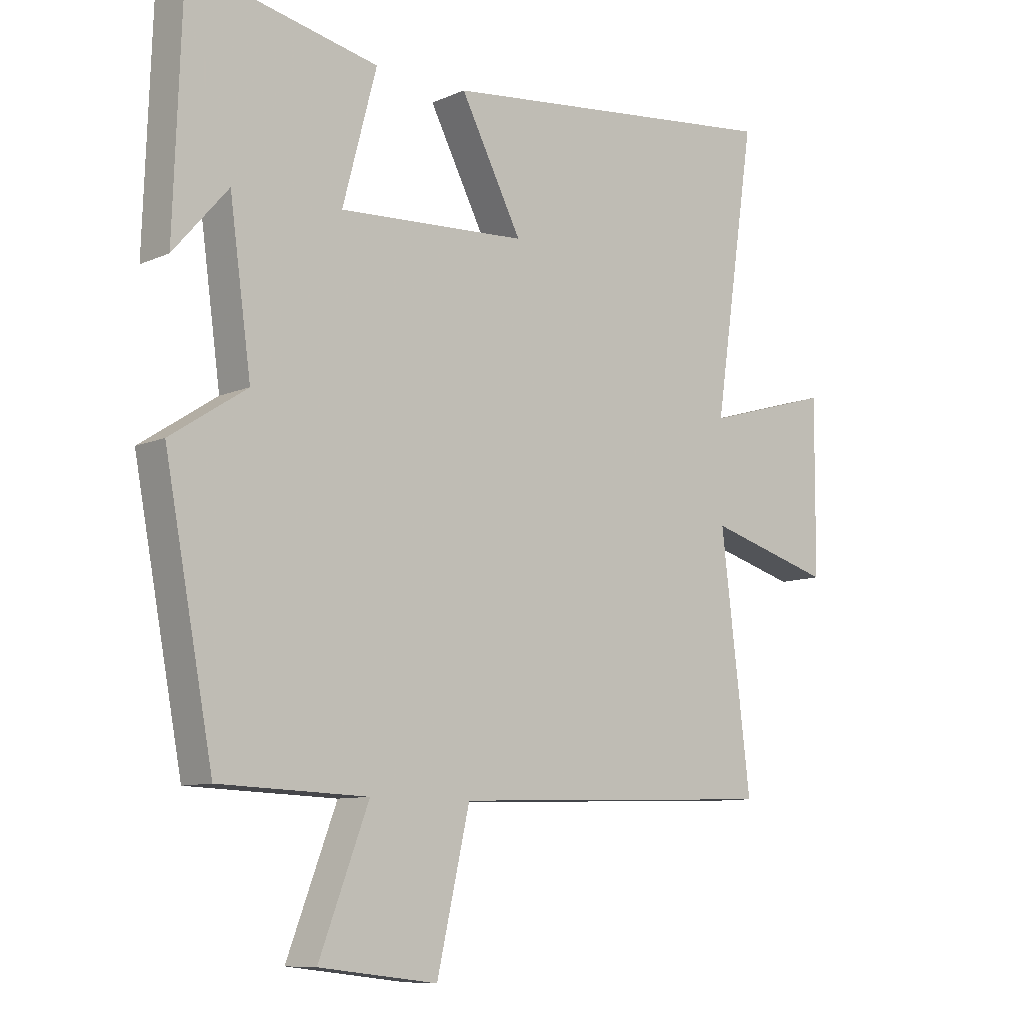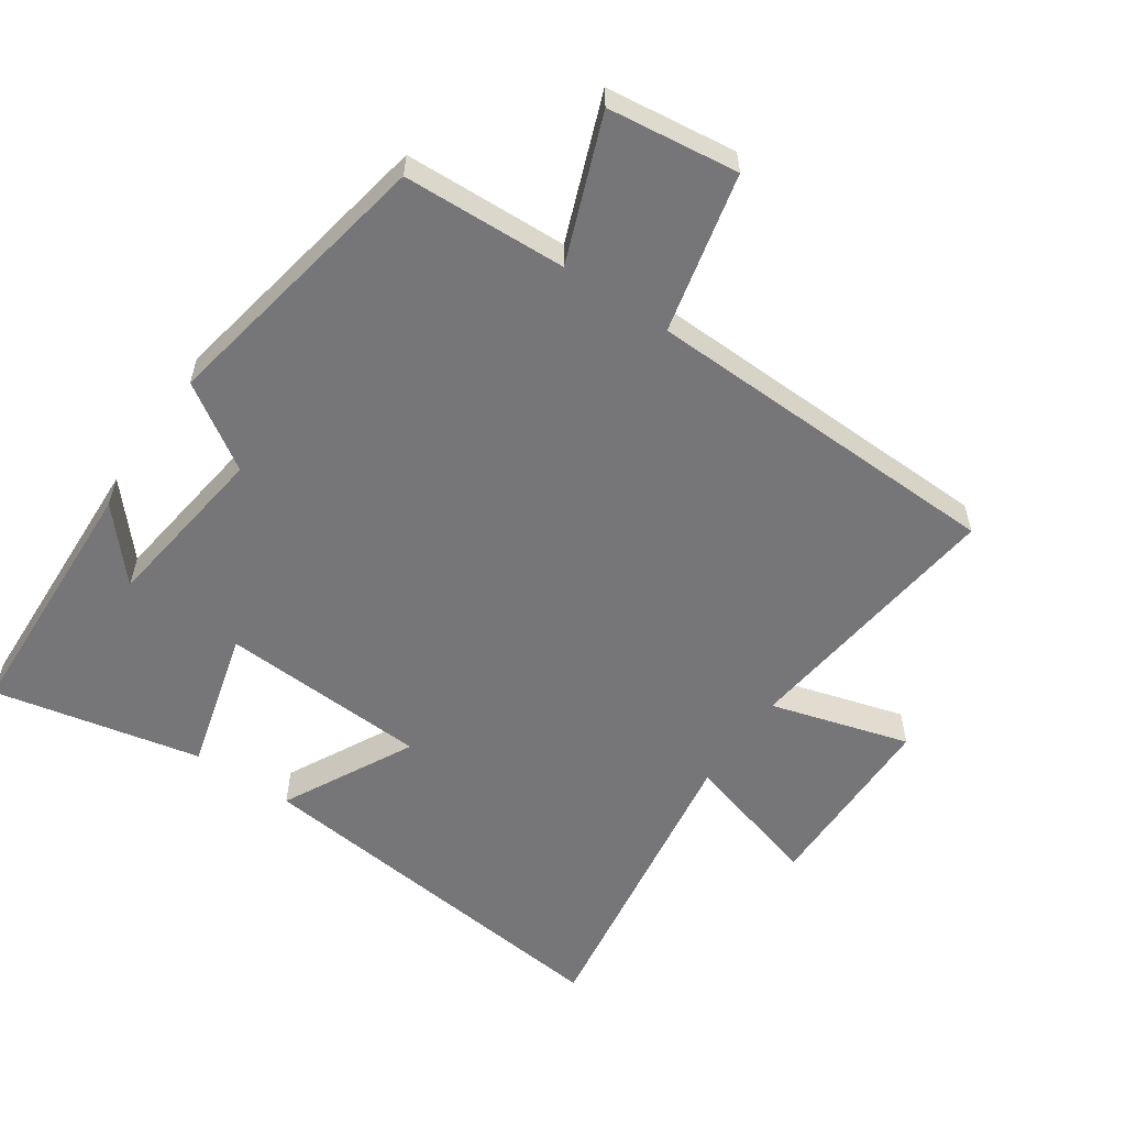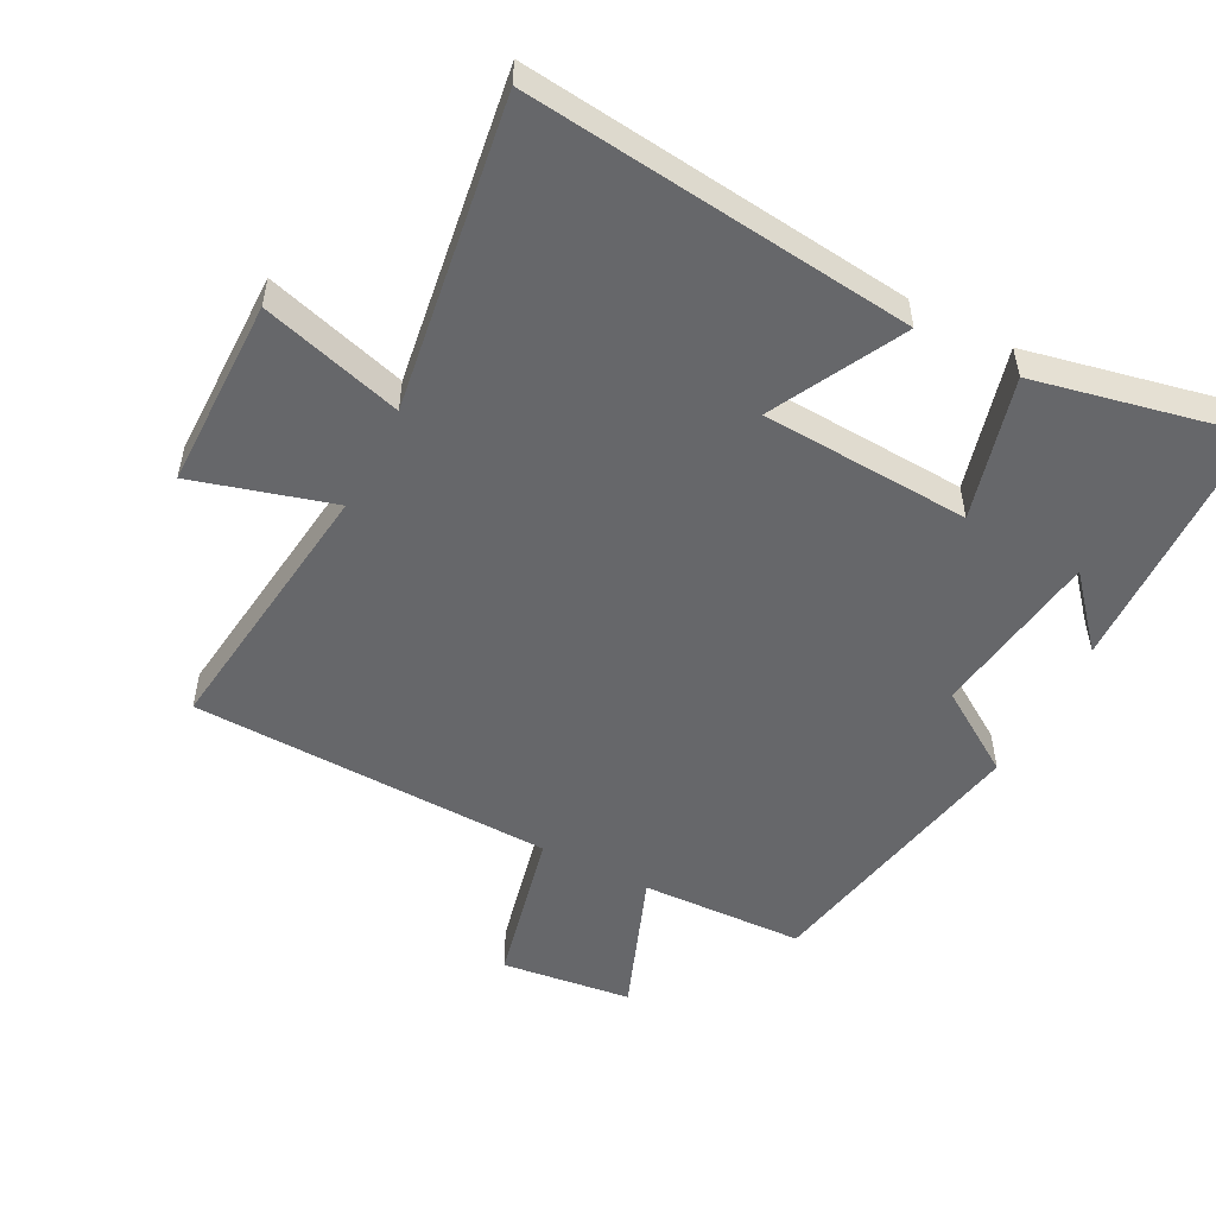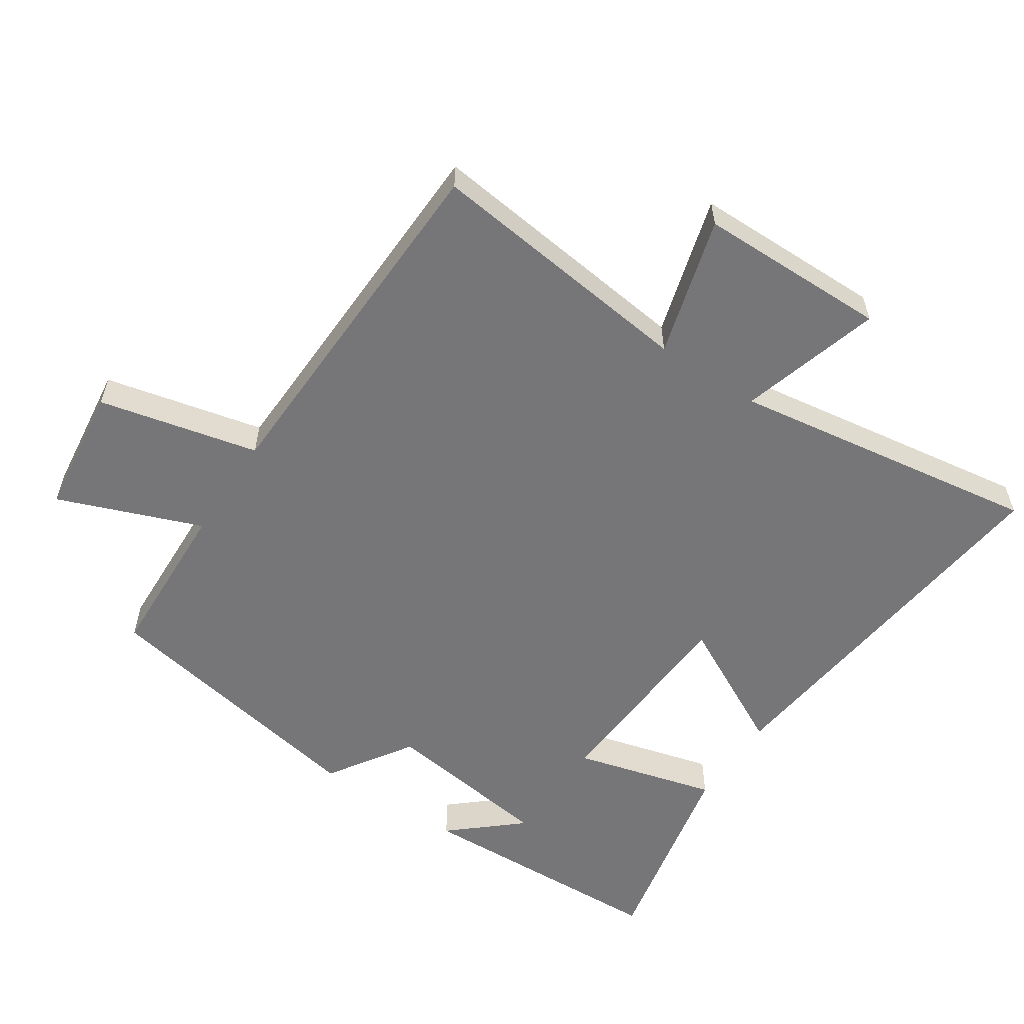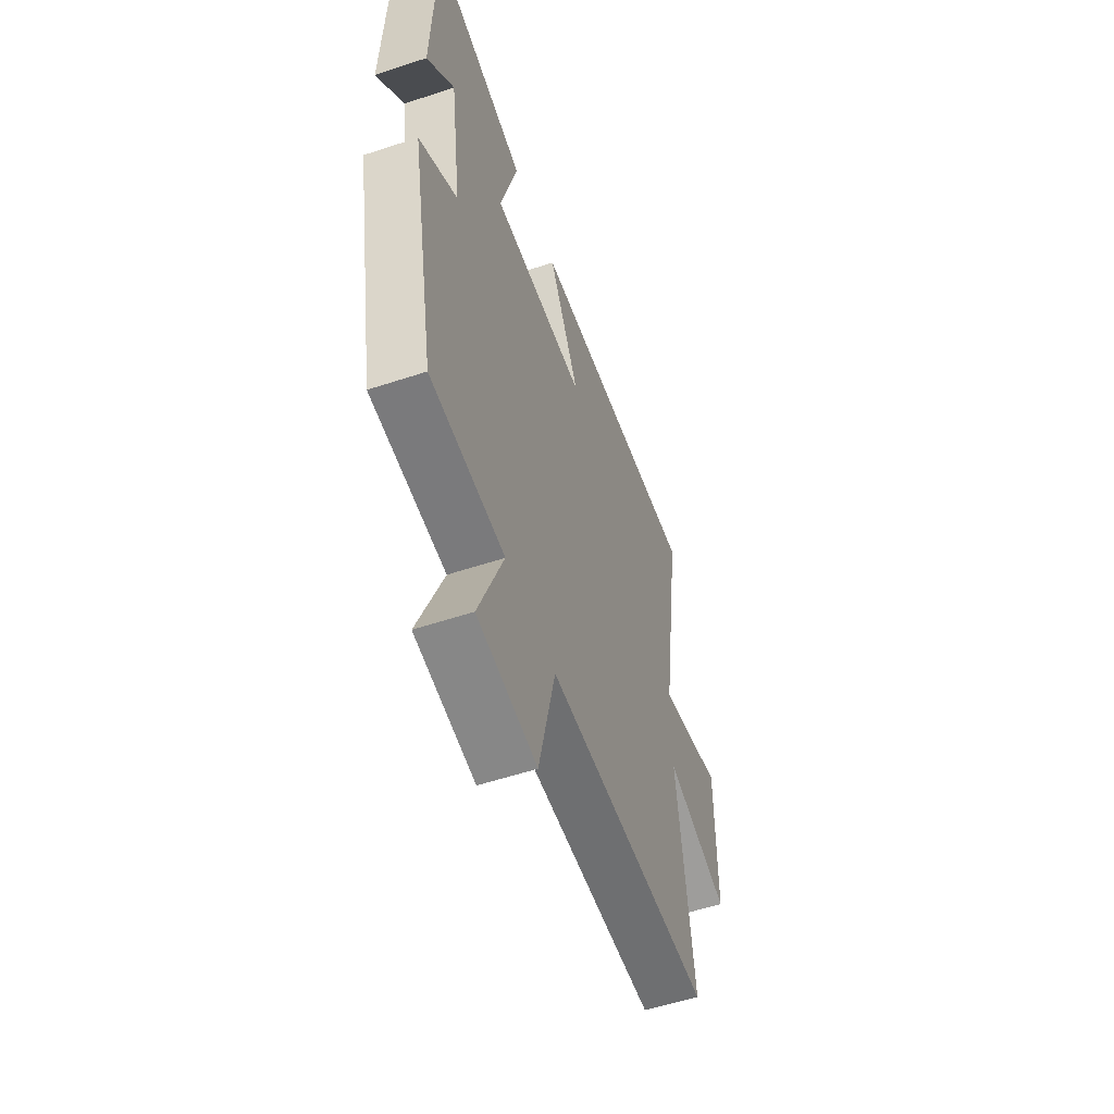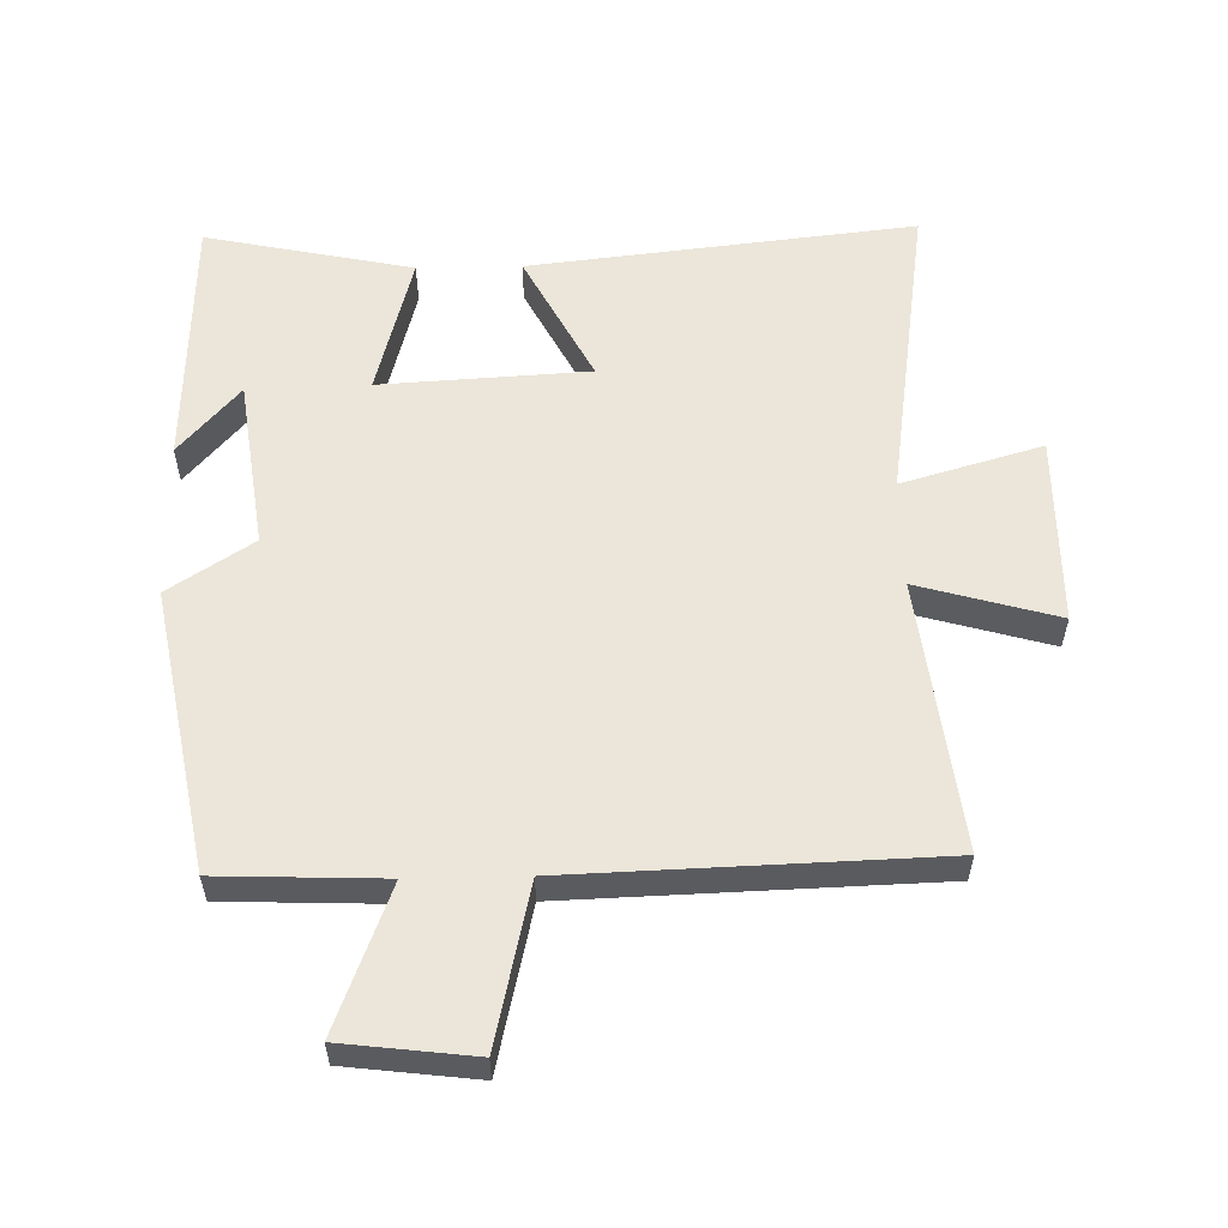
<metadata>
{"format":"obj","ext":"obj","renderer":"f3d","projection":"perspective","resolution":1024,"background":"white","views":[{"elev":-9.3,"azim":138.8,"up":"+Z"},{"elev":-56.9,"azim":145.9,"up":"+Y"},{"elev":-52.1,"azim":-27.4,"up":"+Y"},{"elev":-56.9,"azim":-123.5,"up":"+Y"},{"elev":-56.3,"azim":109.1,"up":"+Z"},{"elev":56.7,"azim":178.8,"up":"+Y"}]}
</metadata>
<code>
v -0.55 0.07 -0.482
v -0.5 0.07 -0.071
v -0.711 0.07 -0.131
v -0.713 0.07 0.157
v -0.5 0.07 0.095
v -0.57 0.07 0.566
v 0.015 0.07 0.5
v -0.088 0.07 0.302
v 0.228 0.07 0.284
v 0.171 0.07 0.5
v 0.486 0.07 0.566
v 0.5 0.07 0.174
v 0.409 0.07 0.279
v 0.373 0.07 0.019
v 0.5 0.07 -0.064
v 0.419 0.07 -0.491
v 0.171 0.07 -0.5
v 0.254 0.07 -0.718
v 0.056 0.07 -0.742
v 0.001 0.07 -0.5
v -0.55 0 -0.482
v -0.5 0 -0.071
v -0.711 0 -0.131
v -0.713 0 0.157
v -0.5 0 0.095
v -0.57 0 0.566
v 0.015 0 0.5
v -0.088 0 0.302
v 0.228 0 0.284
v 0.171 0 0.5
v 0.486 0 0.566
v 0.5 0 0.174
v 0.409 0 0.279
v 0.373 0 0.019
v 0.5 0 -0.064
v 0.419 0 -0.491
v 0.171 0 -0.5
v 0.254 0 -0.718
v 0.056 0 -0.742
v 0.001 0 -0.5
f 17 18 19 20
f 17 20 1 2
f 14 15 16 17
f 13 14 17 2
f 11 12 13
f 9 10 11 13
f 9 13 2 3
f 8 9 3
f 5 6 7 8
f 5 8 3
f 3 4 5
f 40 39 38 37
f 22 21 40 37
f 37 36 35 34
f 22 37 34 33
f 33 32 31
f 33 31 30 29
f 23 22 33 29
f 23 29 28
f 28 27 26 25
f 23 28 25
f 25 24 23
f 1 21 22 2
f 2 22 23 3
f 3 23 24 4
f 4 24 25 5
f 5 25 26 6
f 6 26 27 7
f 7 27 28 8
f 8 28 29 9
f 9 29 30 10
f 10 30 31 11
f 11 31 32 12
f 12 32 33 13
f 13 33 34 14
f 14 34 35 15
f 15 35 36 16
f 16 36 37 17
f 17 37 38 18
f 18 38 39 19
f 19 39 40 20
f 20 40 21 1

</code>
